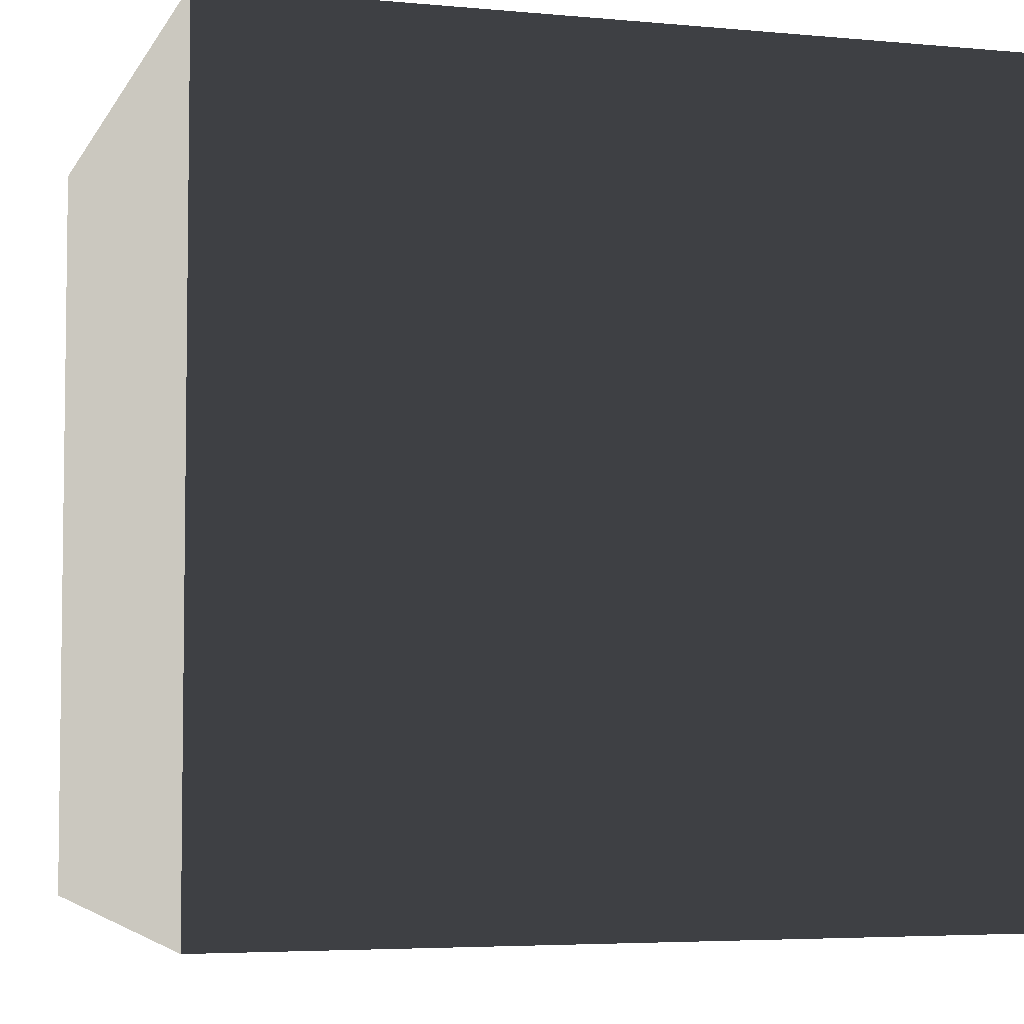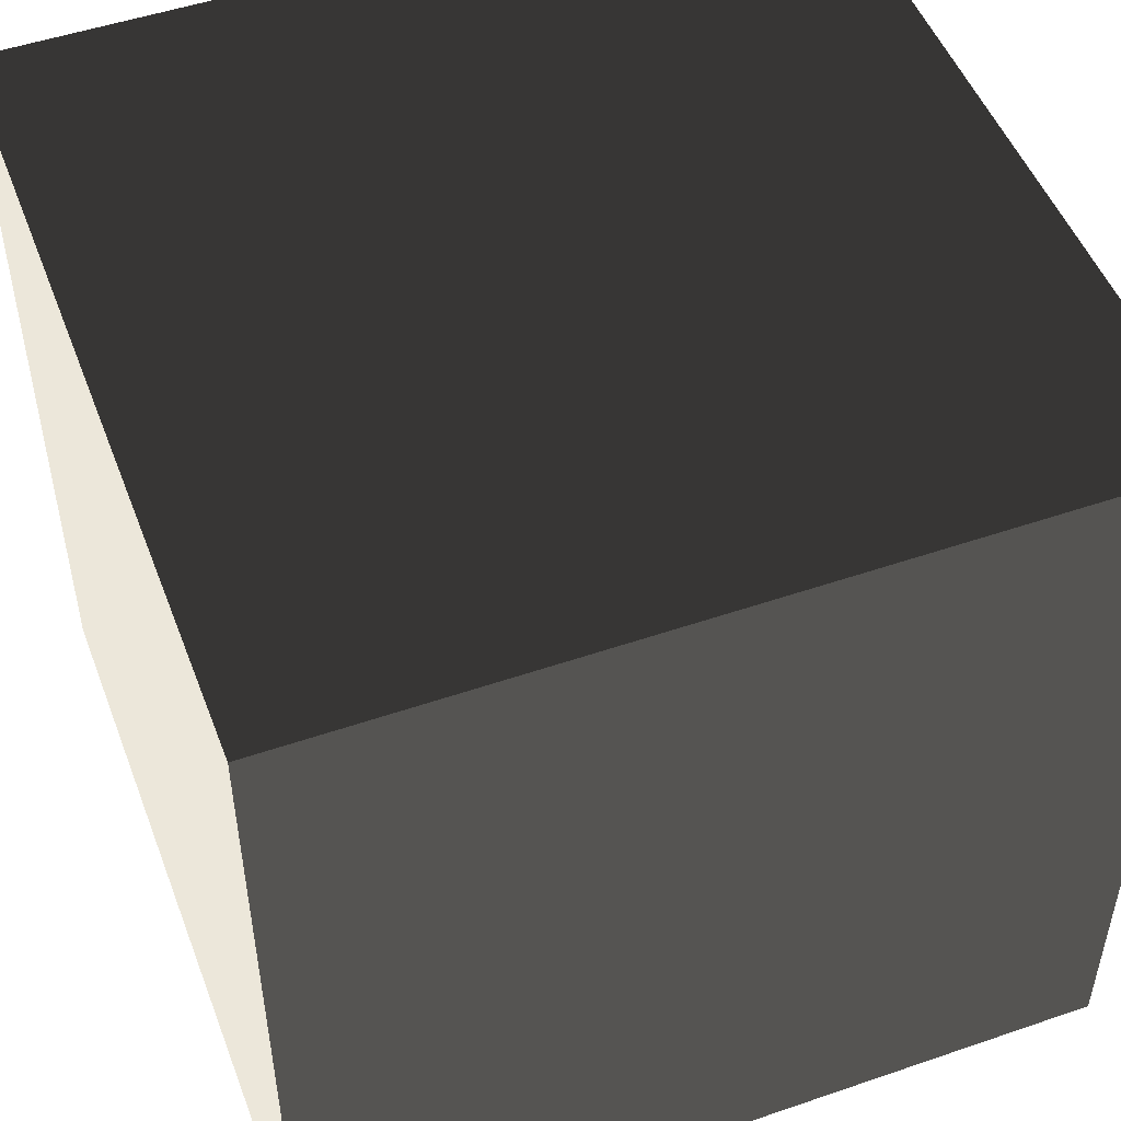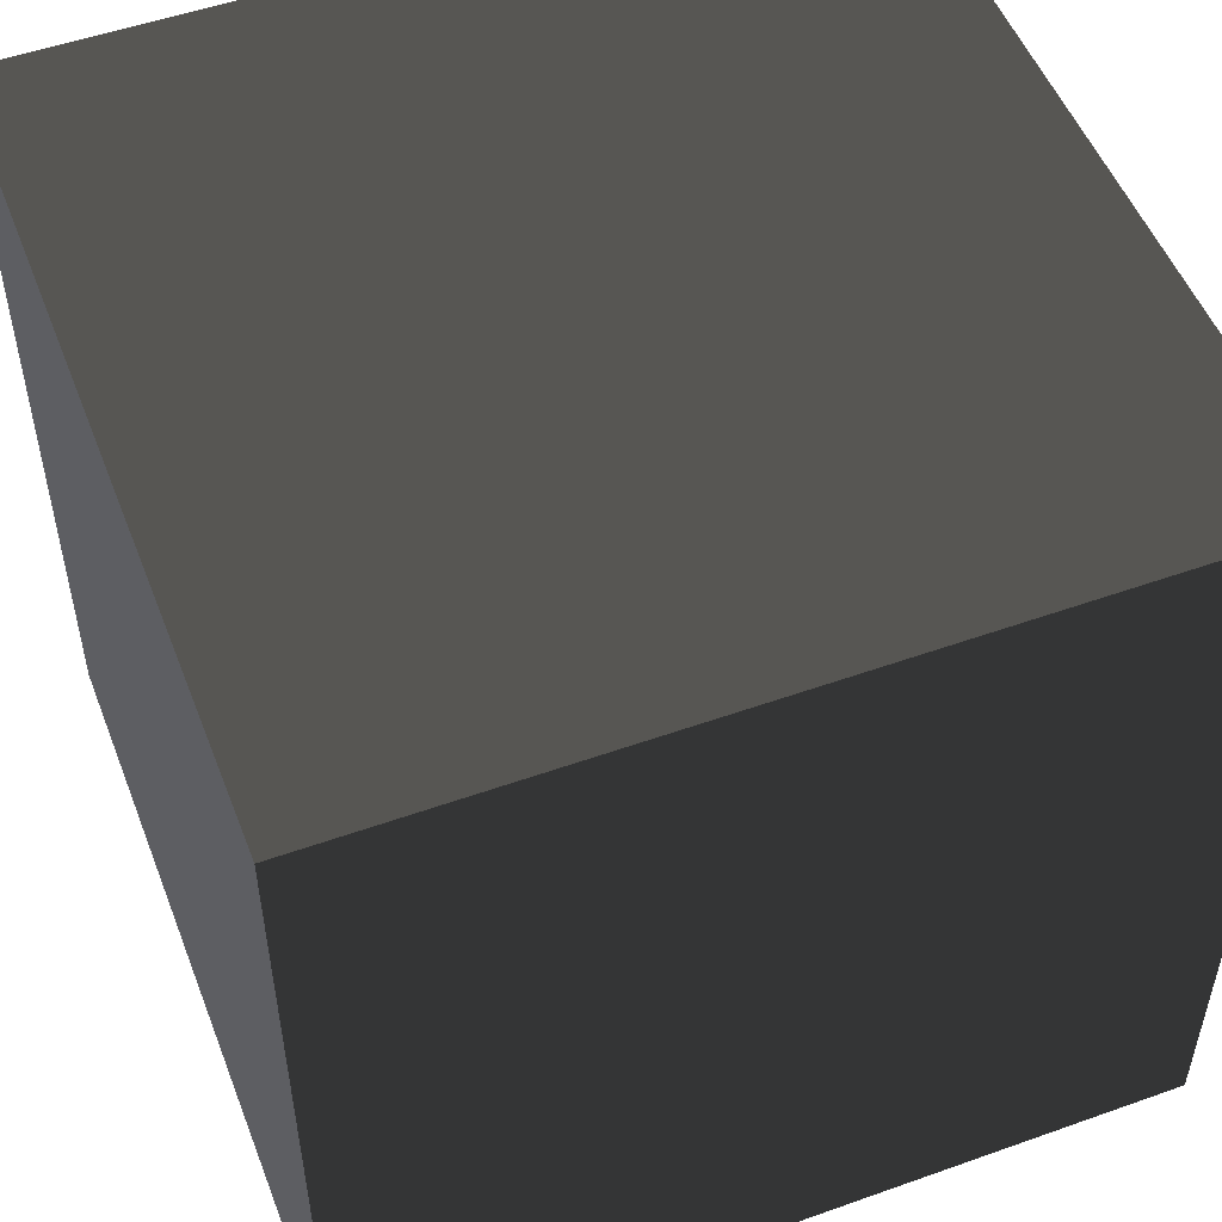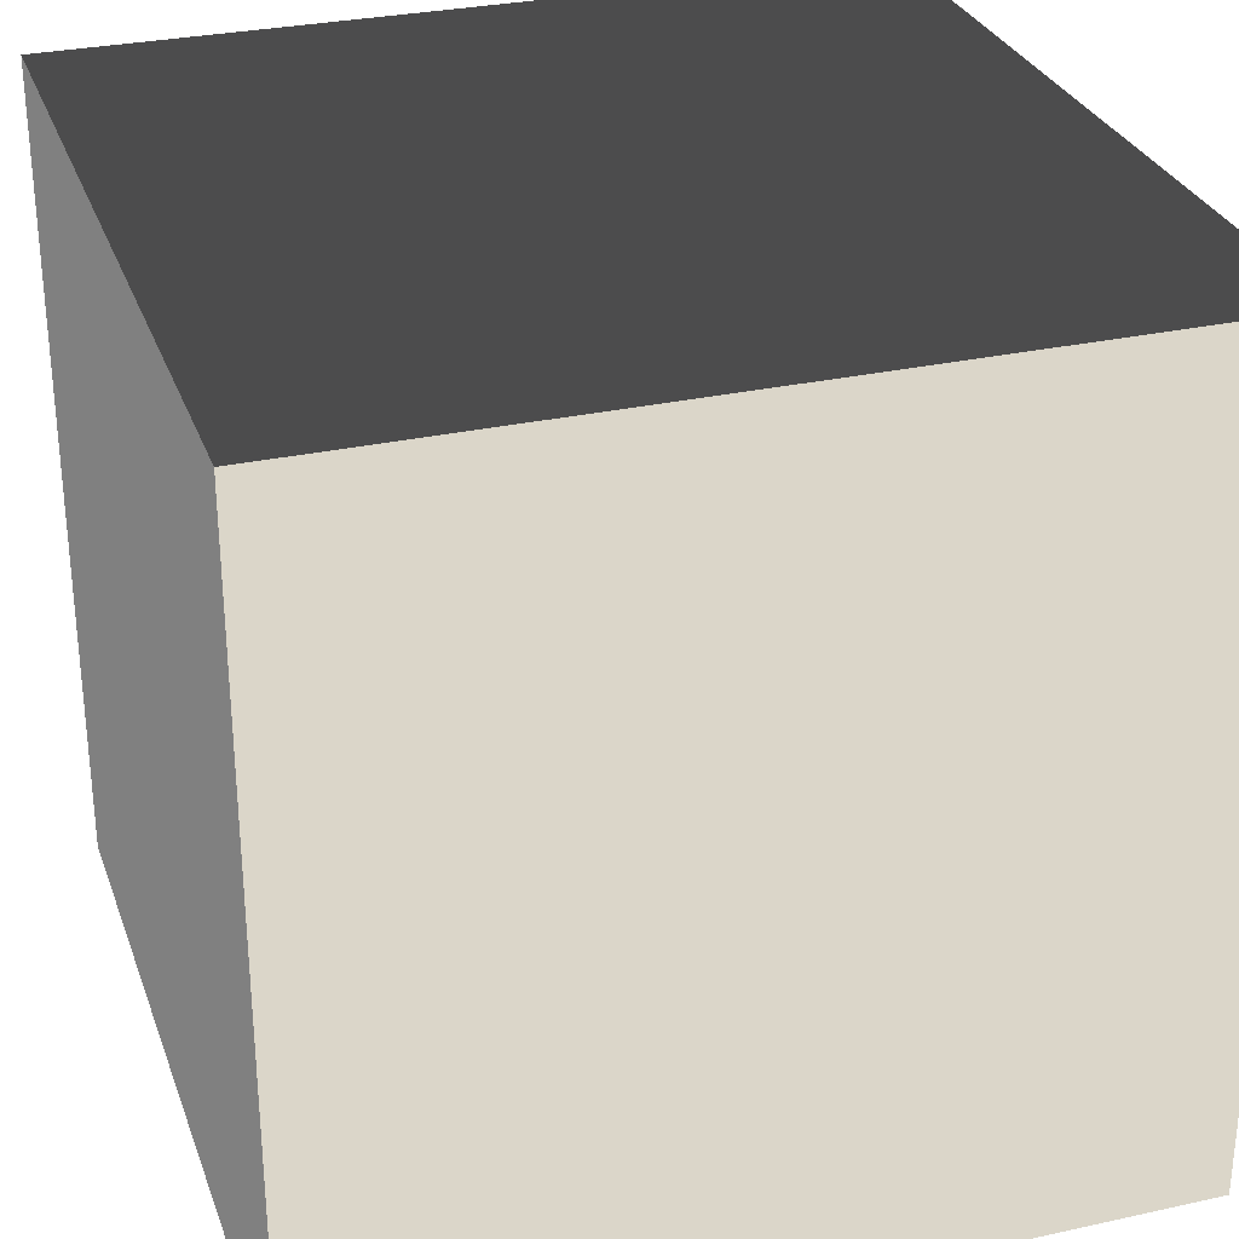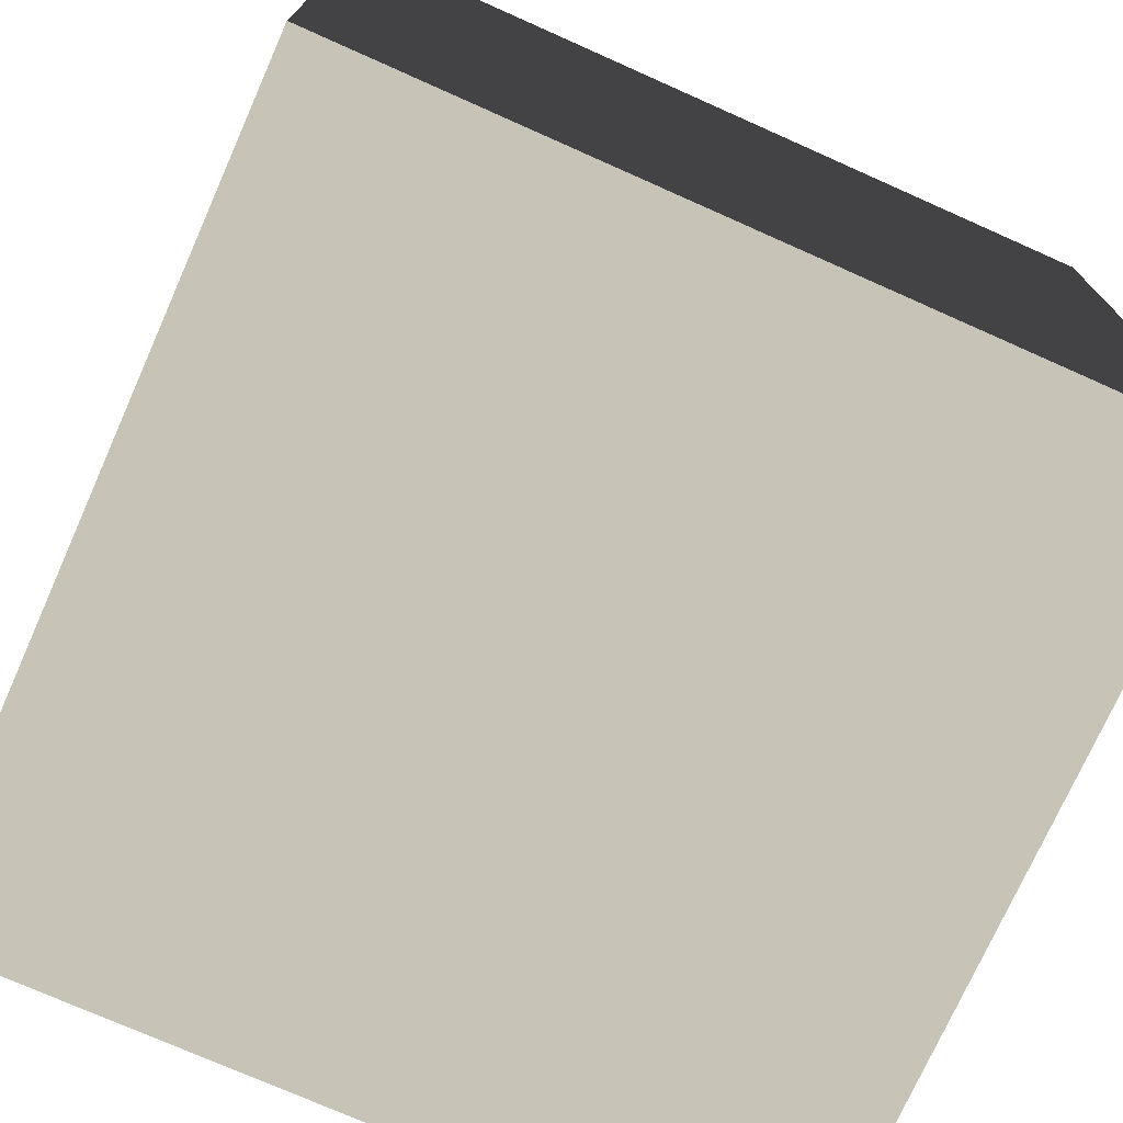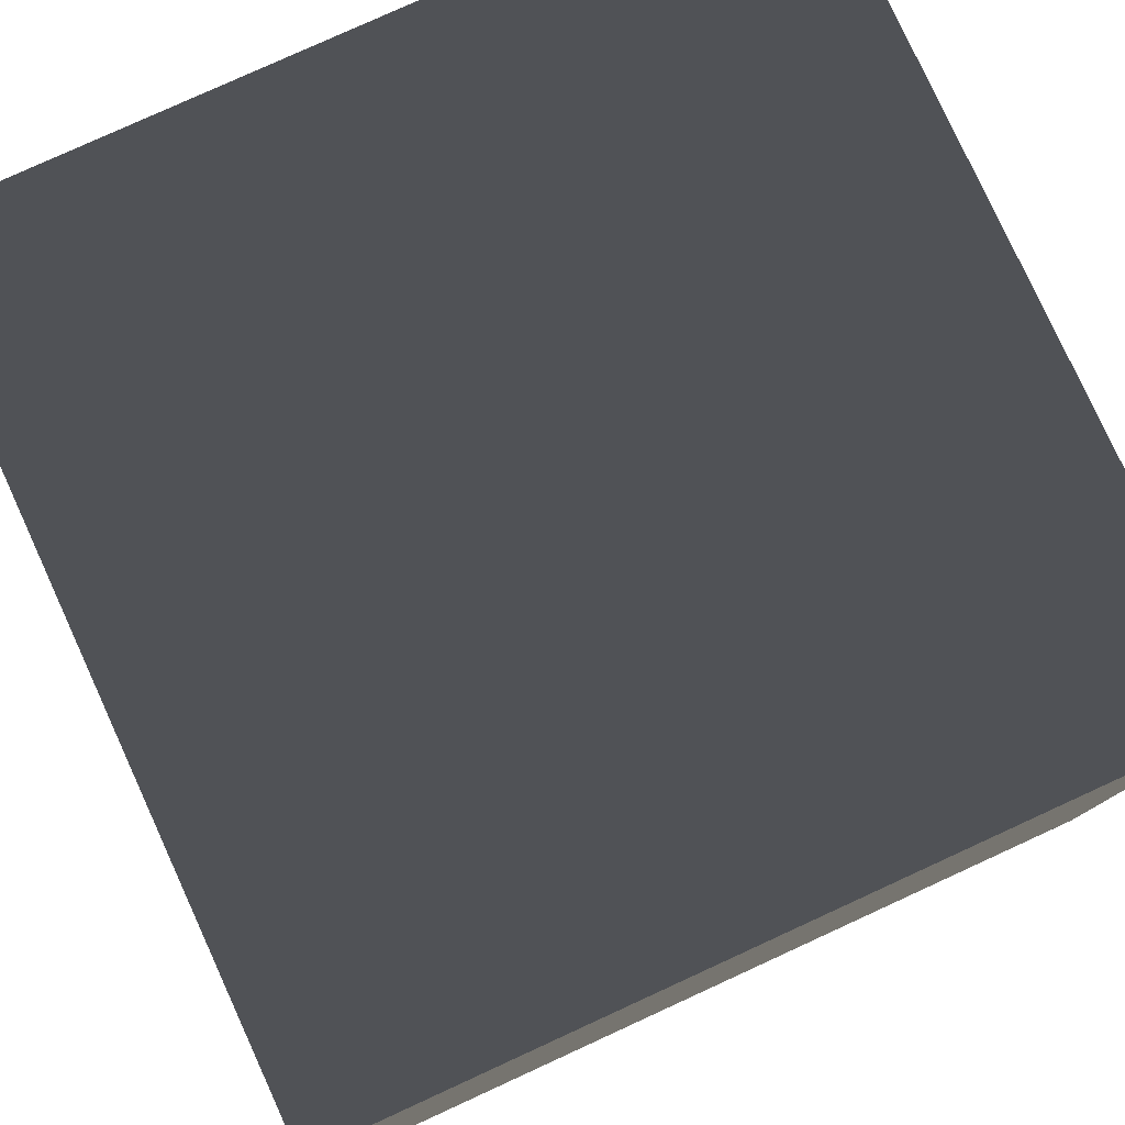
<metadata>
{"format":"obj","ext":"obj","renderer":"f3d","projection":"perspective","resolution":1024,"background":"white","views":[{"elev":-4.7,"azim":73.3,"up":"+Z"},{"elev":50.4,"azim":69.4,"up":"+Y"},{"elev":52.2,"azim":159.0,"up":"+Y"},{"elev":29.8,"azim":-107.9,"up":"+Z"},{"elev":-74.2,"azim":-24.0,"up":"+Z"},{"elev":79.3,"azim":155.4,"up":"+Z"}]}
</metadata>
<code>
v -0.5 -0.5 0.5
v -0.5 0.5 0.5
v 0.5 0.5 0.5
v 0.5 -0.5 0.5
v -0.5 0.5 0.5
v -0.5 0.5 -0.5
v 0.5 0.5 -0.5
v 0.5 0.5 0.5
v -0.5 0.5 -0.5
v -0.5 -0.5 -0.5
v 0.5 -0.5 -0.5
v 0.5 0.5 -0.5
v -0.5 -0.5 -0.5
v -0.5 -0.5 0.5
v 0.5 -0.5 0.5
v 0.5 -0.5 -0.5
v 0.5 -0.5 0.5
v 0.5 0.5 0.5
v 0.5 0.5 -0.5
v 0.5 -0.5 -0.5
v -0.5 -0.5 -0.5
v -0.5 0.5 -0.5
v -0.5 0.5 0.5
v -0.5 -0.5 0.5
g Cube_(16)_1789_55
f 1 3 2
f 1 4 3
f 5 7 6
f 5 8 7
f 9 11 10
f 9 12 11
f 13 15 14
f 13 16 15
f 17 19 18
f 17 20 19
f 21 23 22
f 21 24 23

</code>
